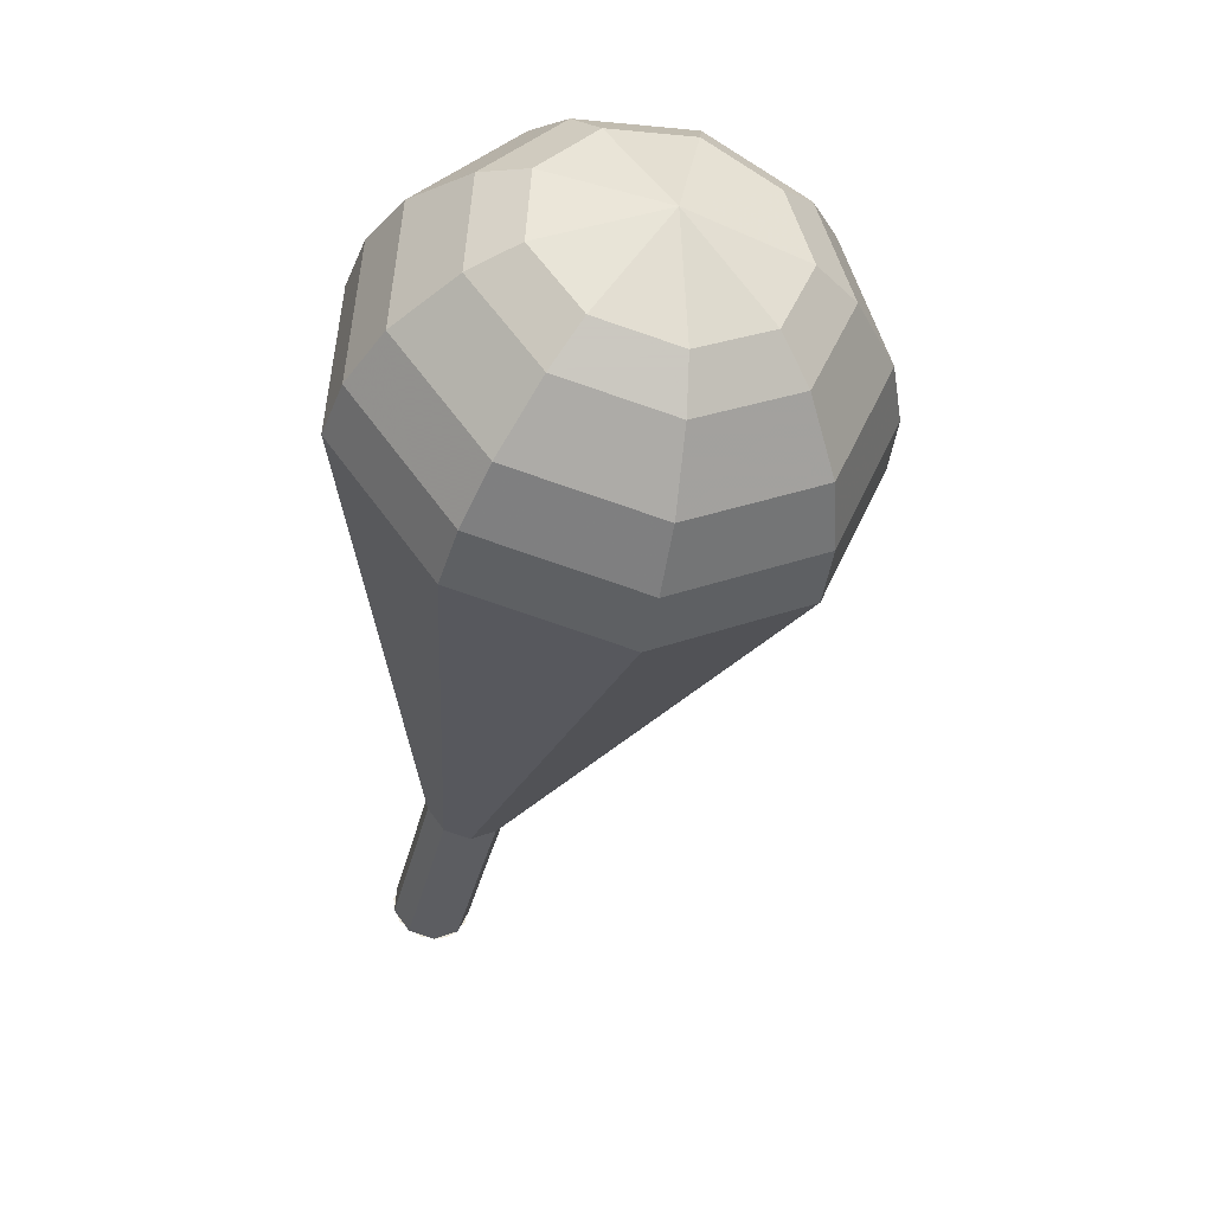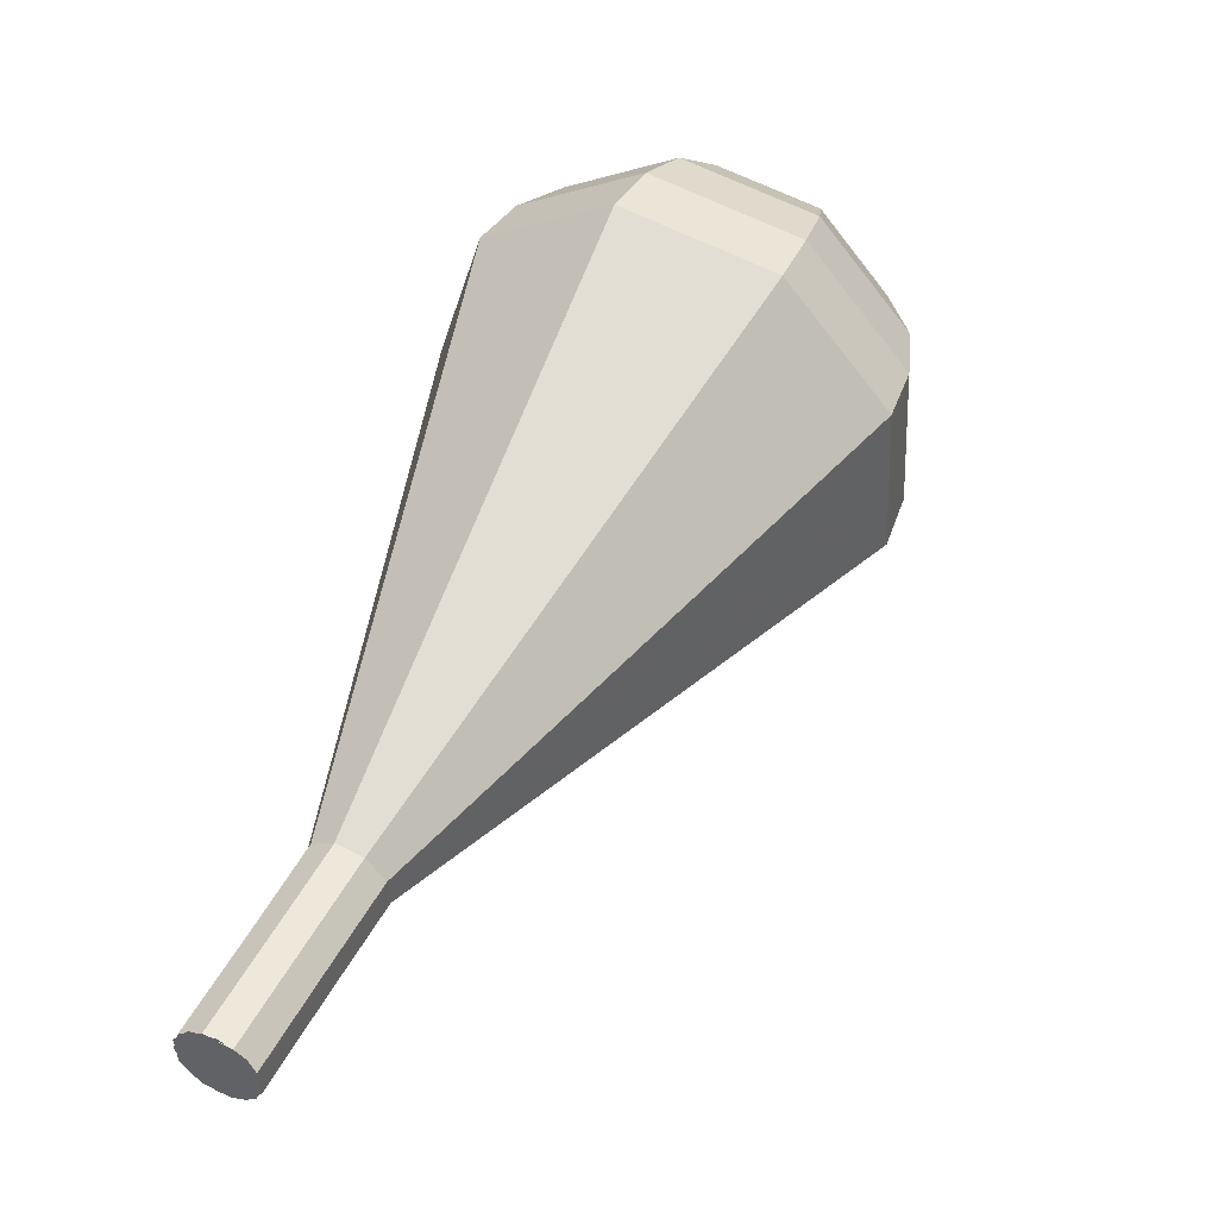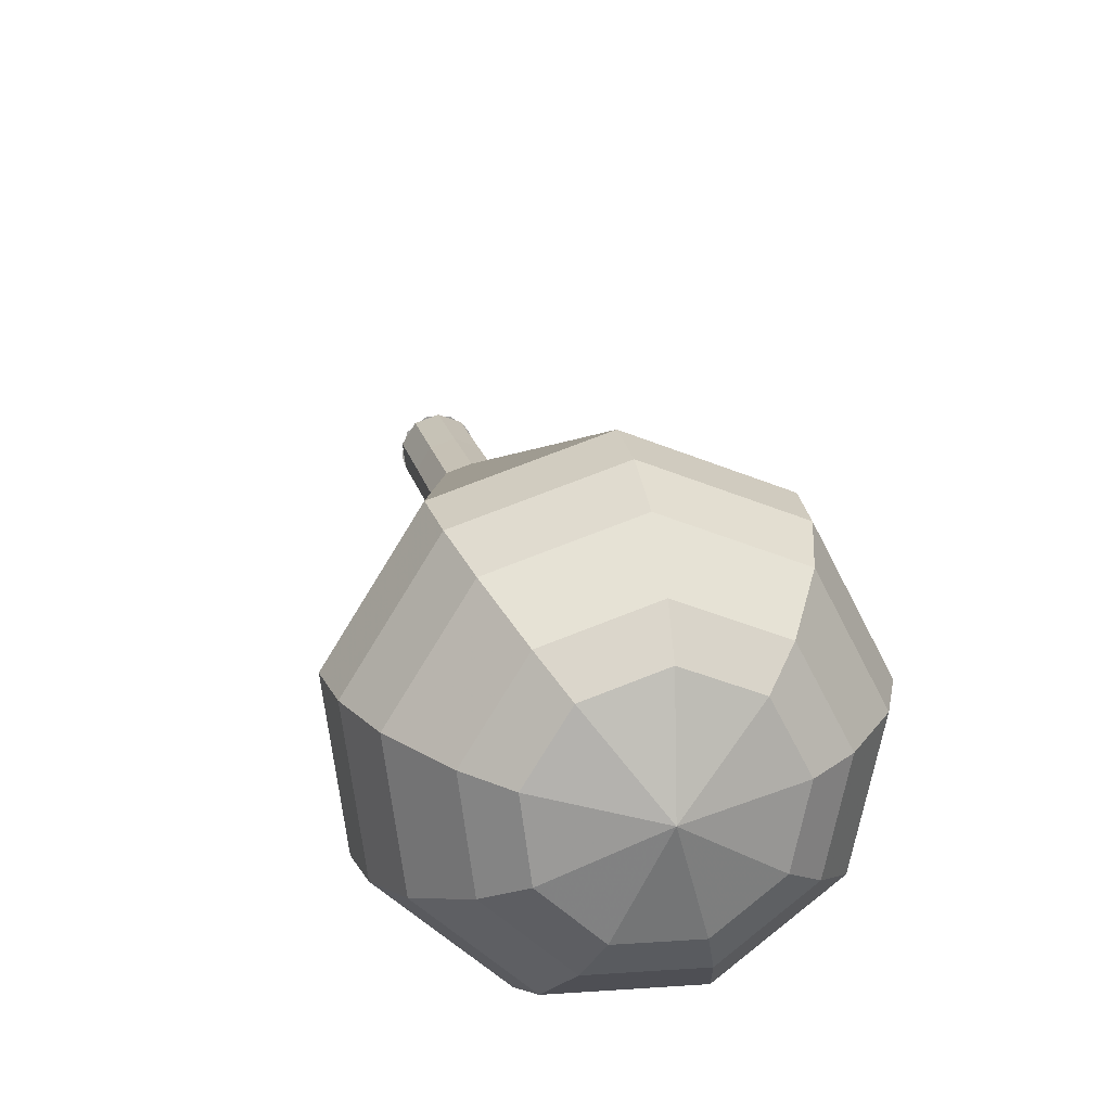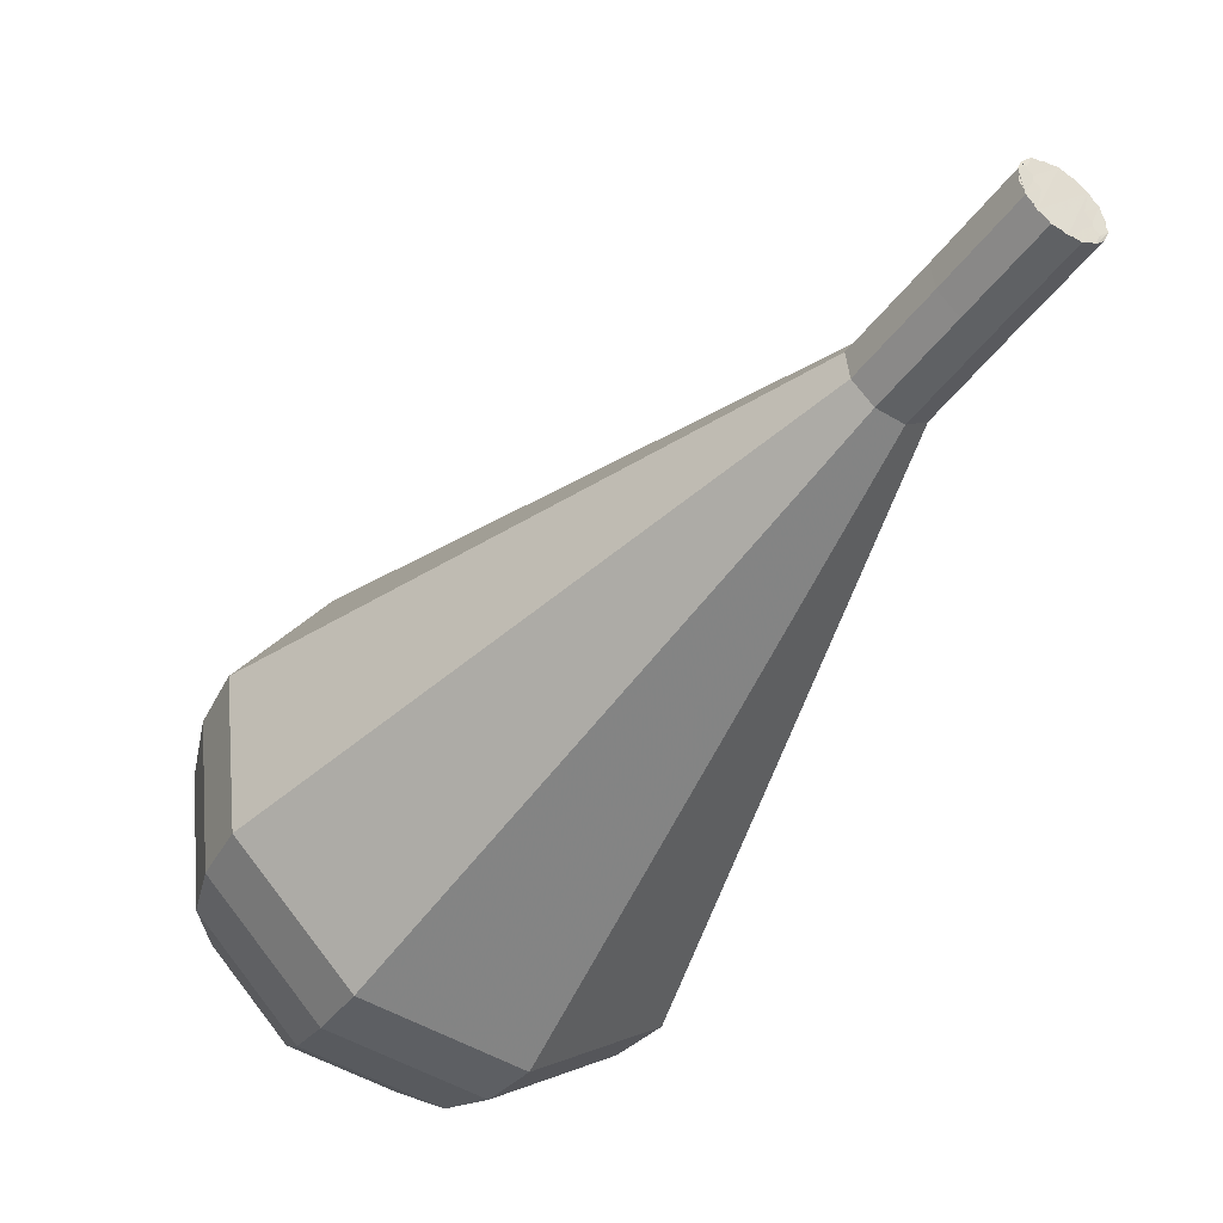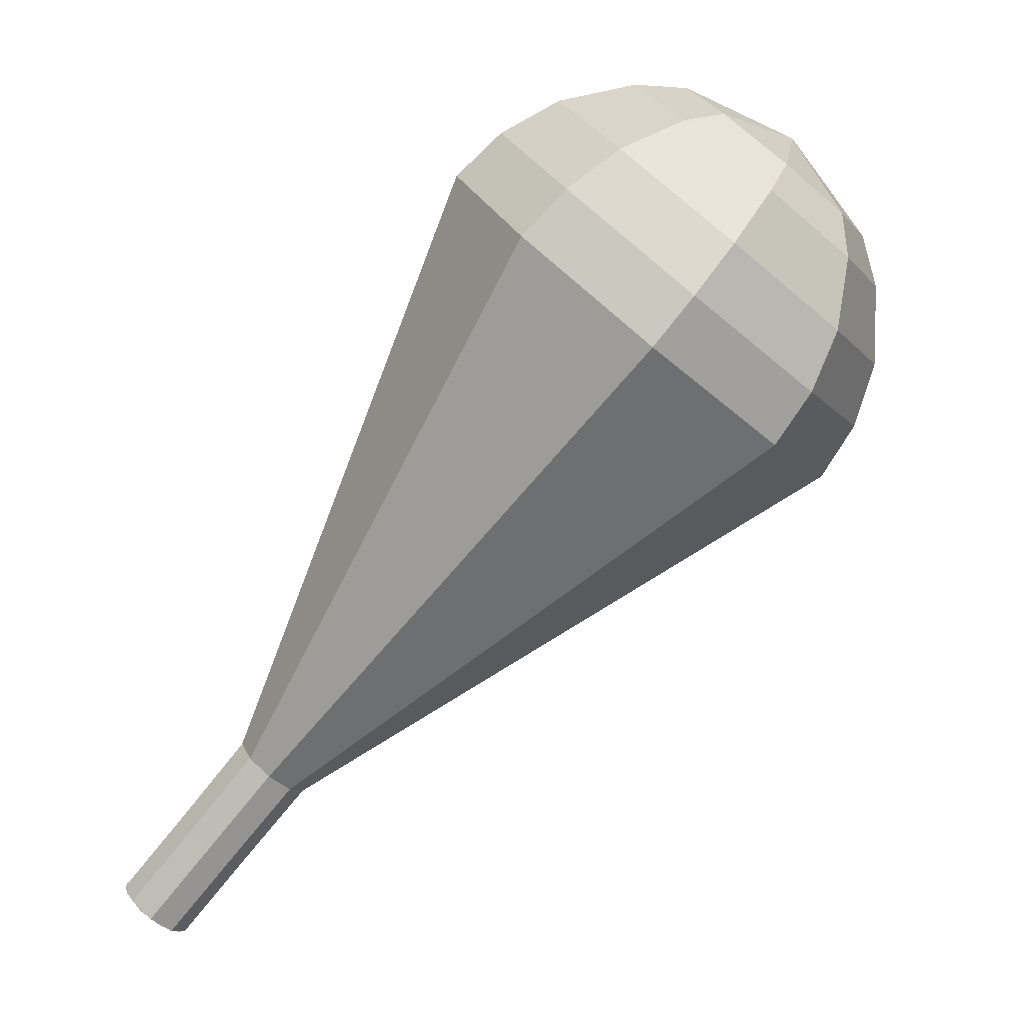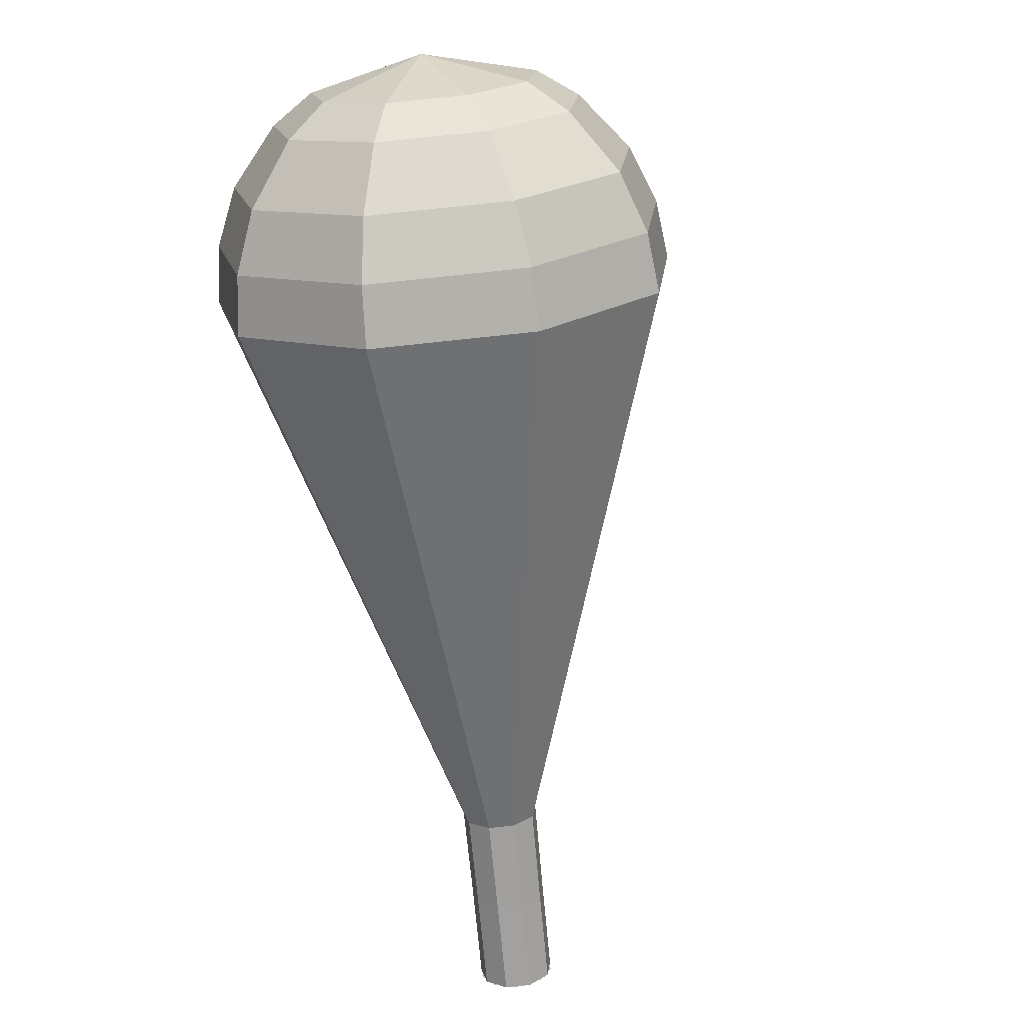
<metadata>
{"format":"obj","ext":"obj","renderer":"f3d","projection":"perspective","resolution":1024,"background":"white","views":[{"elev":15.3,"azim":87.8,"up":"+Z"},{"elev":-72.4,"azim":64.8,"up":"+Z"},{"elev":30.5,"azim":25.2,"up":"+Y"},{"elev":-59.0,"azim":-176.5,"up":"+Y"},{"elev":9.7,"azim":19.1,"up":"+Z"},{"elev":-20.6,"azim":117.4,"up":"+Z"}]}
</metadata>
<code>
g tube1
v 112.7 129 162.2
v 113.4 129 161.7
v 113.9 128.4 161.5
v 114.1 127.5 161.6
v 113.8 126.9 162
v 113.1 126.6 162.5
v 112.5 127 162.9
v 112.1 127.8 163
v 112.2 128.6 162.7
v 112.7 129 162.2
v 113.5 126.7 162.2
v 114 127.2 161.7
v 114.1 128 161.4
v 113.7 128.7 161.5
v 113 129.1 162
v 112.4 128.9 162.5
v 112.1 128.2 162.9
v 112.2 127.3 163
v 112.8 126.8 162.7
v 113.5 126.7 162.2
v 115.4 127.3 164.6
v 115.8 127.8 164.1
v 115.9 128.6 163.9
v 115.5 129.4 163.9
v 114.9 129.7 164.4
v 114.2 129.5 164.9
v 113.9 128.8 165.3
v 114.1 128 165.4
v 114.7 127.4 165.1
v 115.4 127.3 164.6
v 117.2 127.9 167
v 117.7 128.4 166.5
v 117.8 129.3 166.2
v 117.4 130 166.3
v 116.7 130.4 166.8
v 116.1 130.2 167.3
v 115.8 129.5 167.7
v 116 128.6 167.8
v 116.5 128 167.6
v 117.2 127.9 167
v 119.4 127.6 169.5
v 120.3 128.5 168.5
v 120.5 130 168
v 119.8 131.4 168.2
v 118.5 132 169
v 117.4 131.6 170
v 116.8 130.4 170.7
v 117.1 128.8 170.9
v 118.2 127.7 170.4
v 119.4 127.6 169.5
v 121.6 127.3 171.9
v 122.9 128.5 170.5
v 123.1 130.7 169.8
v 122.1 132.7 170
v 120.4 133.7 171.1
v 118.7 133.1 172.6
v 117.9 131.3 173.7
v 118.3 129 174
v 119.8 127.5 173.2
v 121.6 127.3 171.9
v 126 126.6 176.7
v 128.2 128.7 174.5
v 128.5 132.2 173.3
v 126.8 135.5 173.7
v 124 137 175.5
v 121.3 136.1 177.9
v 120 133.1 179.7
v 120.7 129.5 180.1
v 123.1 126.9 178.9
v 126 126.6 176.7
v 130.4 125.9 181.5
v 133.4 128.8 178.4
v 133.8 133.6 176.8
v 131.5 138.2 177.4
v 127.6 140.3 179.9
v 123.8 139 183.1
v 122 134.9 185.6
v 123 129.9 186.2
v 126.3 126.4 184.6
v 130.4 125.9 181.5
v 131.5 126.5 183
v 134.4 129.3 180
v 134.8 134 178.4
v 132.5 138.4 179
v 128.7 140.5 181.4
v 125.1 139.2 184.5
v 123.3 135.2 186.9
v 124.3 130.4 187.5
v 127.5 127 185.9
v 131.5 126.5 183
v 132.4 127.6 184.4
v 134.9 130.1 181.8
v 135.3 134.3 180.3
v 133.3 138.3 180.8
v 129.9 140.1 183
v 126.6 139 185.8
v 125.1 135.4 188
v 125.9 131.1 188.5
v 128.8 128 187
v 132.4 127.6 184.4
v 133 129.5 185.9
v 134.9 131.4 183.8
v 135.2 134.6 182.8
v 133.7 137.6 183.1
v 131.1 139 184.8
v 128.6 138.1 186.9
v 127.4 135.4 188.6
v 128.1 132.1 188.9
v 130.3 129.8 187.9
v 133 129.5 185.9
v 133.1 130.9 186.6
v 134.5 132.3 185.1
v 134.8 134.7 184.3
v 133.6 136.9 184.6
v 131.7 137.9 185.8
v 129.9 137.3 187.4
v 129 135.3 188.6
v 129.5 132.9 188.8
v 131.1 131.1 188.1
v 133.1 130.9 186.6
v 132.5 134.5 187.3
v 132.5 134.5 187.3
v 132.5 134.5 187.3
v 132.5 134.5 187.3
v 132.5 134.5 187.3
v 132.5 134.5 187.3
v 132.5 134.5 187.3
v 132.5 134.5 187.3
v 132.5 134.5 187.3
v 132.5 134.5 187.3
f 1 2 12
f 12 11 1
f 2 3 13
f 13 12 2
f 3 4 14
f 14 13 3
f 4 5 15
f 15 14 4
f 5 6 16
f 16 15 5
f 6 7 17
f 17 16 6
f 7 8 18
f 18 17 7
f 8 9 19
f 19 18 8
f 9 10 20
f 20 19 9
f 11 12 22
f 22 21 11
f 12 13 23
f 23 22 12
f 13 14 24
f 24 23 13
f 14 15 25
f 25 24 14
f 15 16 26
f 26 25 15
f 16 17 27
f 27 26 16
f 17 18 28
f 28 27 17
f 18 19 29
f 29 28 18
f 19 20 30
f 30 29 19
f 21 22 32
f 32 31 21
f 22 23 33
f 33 32 22
f 23 24 34
f 34 33 23
f 24 25 35
f 35 34 24
f 25 26 36
f 36 35 25
f 26 27 37
f 37 36 26
f 27 28 38
f 38 37 27
f 28 29 39
f 39 38 28
f 29 30 40
f 40 39 29
f 31 32 42
f 42 41 31
f 32 33 43
f 43 42 32
f 33 34 44
f 44 43 33
f 34 35 45
f 45 44 34
f 35 36 46
f 46 45 35
f 36 37 47
f 47 46 36
f 37 38 48
f 48 47 37
f 38 39 49
f 49 48 38
f 39 40 50
f 50 49 39
f 41 42 52
f 52 51 41
f 42 43 53
f 53 52 42
f 43 44 54
f 54 53 43
f 44 45 55
f 55 54 44
f 45 46 56
f 56 55 45
f 46 47 57
f 57 56 46
f 47 48 58
f 58 57 47
f 48 49 59
f 59 58 48
f 49 50 60
f 60 59 49
f 51 52 62
f 62 61 51
f 52 53 63
f 63 62 52
f 53 54 64
f 64 63 53
f 54 55 65
f 65 64 54
f 55 56 66
f 66 65 55
f 56 57 67
f 67 66 56
f 57 58 68
f 68 67 57
f 58 59 69
f 69 68 58
f 59 60 70
f 70 69 59
f 61 62 72
f 72 71 61
f 62 63 73
f 73 72 62
f 63 64 74
f 74 73 63
f 64 65 75
f 75 74 64
f 65 66 76
f 76 75 65
f 66 67 77
f 77 76 66
f 67 68 78
f 78 77 67
f 68 69 79
f 79 78 68
f 69 70 80
f 80 79 69
f 71 72 82
f 82 81 71
f 72 73 83
f 83 82 72
f 73 74 84
f 84 83 73
f 74 75 85
f 85 84 74
f 75 76 86
f 86 85 75
f 76 77 87
f 87 86 76
f 77 78 88
f 88 87 77
f 78 79 89
f 89 88 78
f 79 80 90
f 90 89 79
f 81 82 92
f 92 91 81
f 82 83 93
f 93 92 82
f 83 84 94
f 94 93 83
f 84 85 95
f 95 94 84
f 85 86 96
f 96 95 85
f 86 87 97
f 97 96 86
f 87 88 98
f 98 97 87
f 88 89 99
f 99 98 88
f 89 90 100
f 100 99 89
f 91 92 102
f 102 101 91
f 92 93 103
f 103 102 92
f 93 94 104
f 104 103 93
f 94 95 105
f 105 104 94
f 95 96 106
f 106 105 95
f 96 97 107
f 107 106 96
f 97 98 108
f 108 107 97
f 98 99 109
f 109 108 98
f 99 100 110
f 110 109 99
f 101 102 112
f 112 111 101
f 102 103 113
f 113 112 102
f 103 104 114
f 114 113 103
f 104 105 115
f 115 114 104
f 105 106 116
f 116 115 105
f 106 107 117
f 117 116 106
f 107 108 118
f 118 117 107
f 108 109 119
f 119 118 108
f 109 110 120
f 120 119 109
f 111 112 122
f 122 121 111
f 112 113 123
f 123 122 112
f 113 114 124
f 124 123 113
f 114 115 125
f 125 124 114
f 115 116 126
f 126 125 115
f 116 117 127
f 127 126 116
f 117 118 128
f 128 127 117
f 118 119 129
f 129 128 118
f 119 120 130
f 130 129 119
g

</code>
